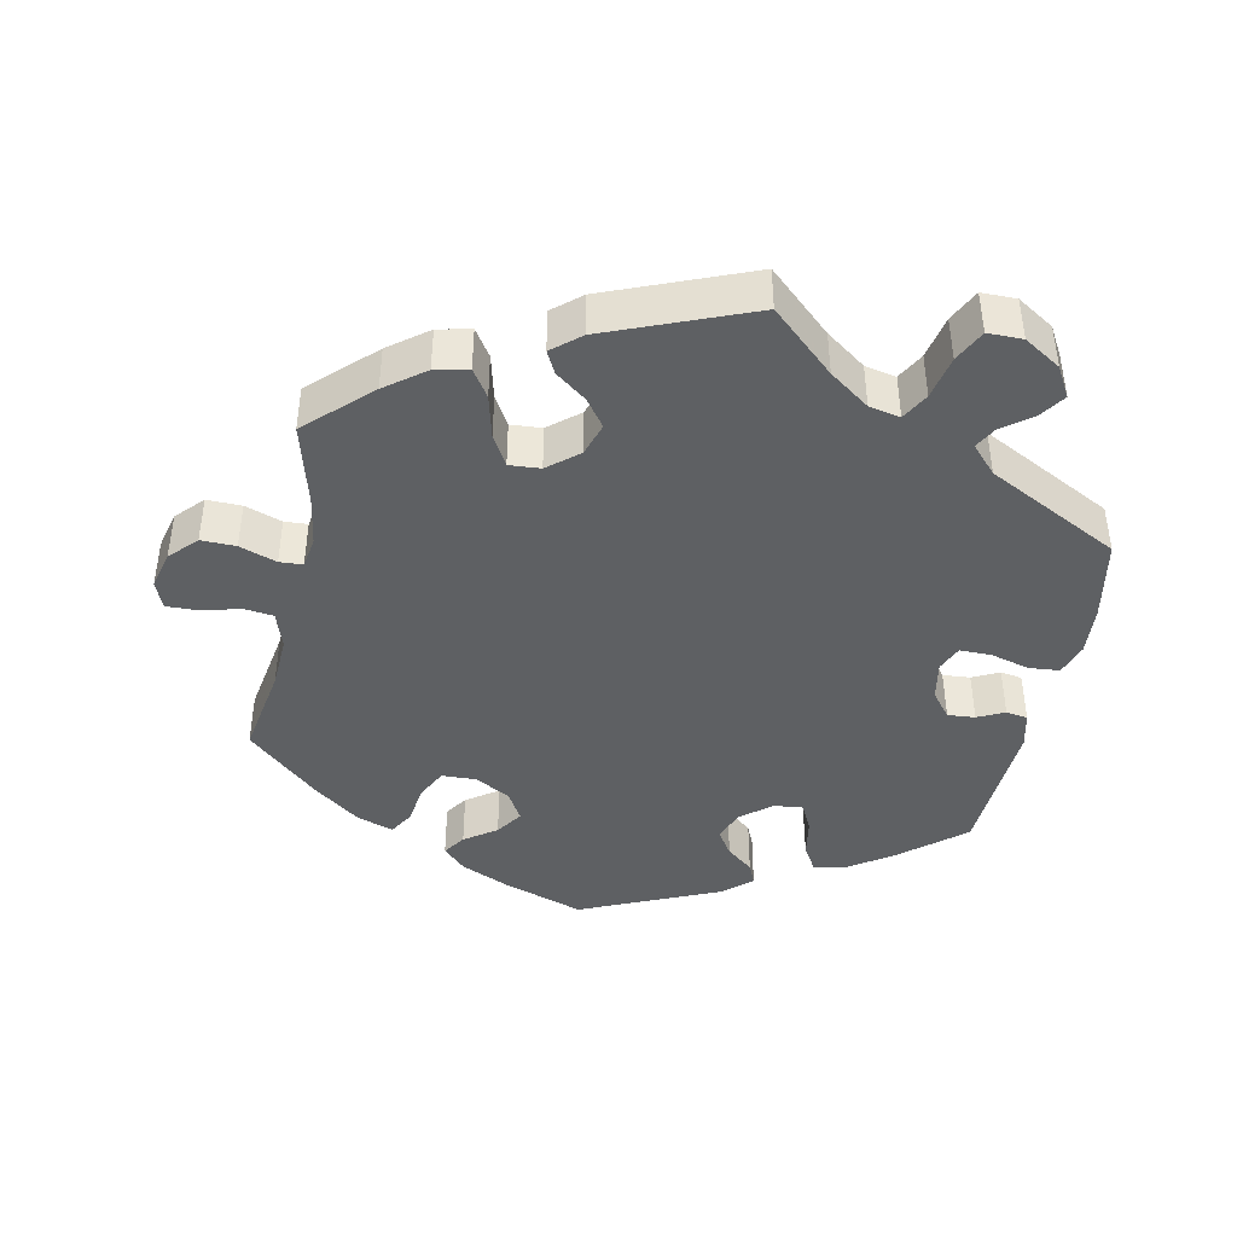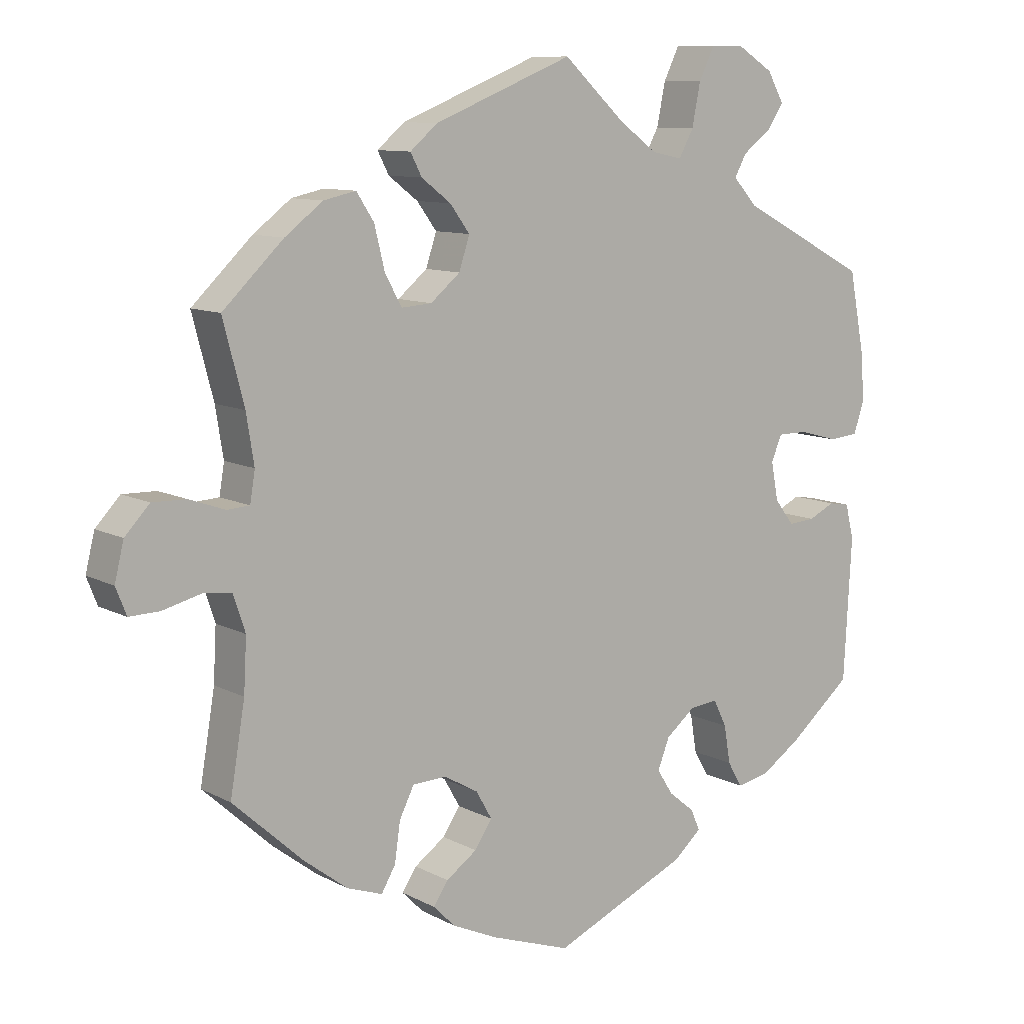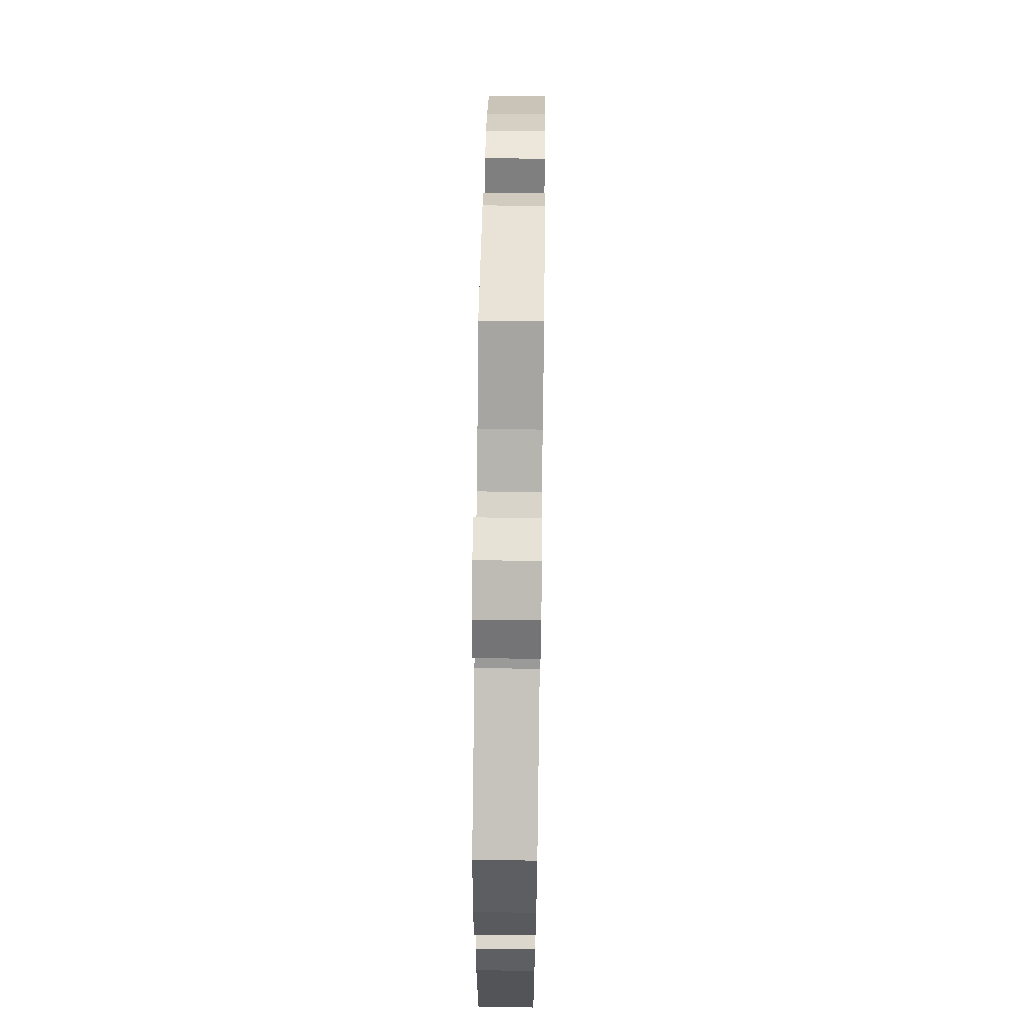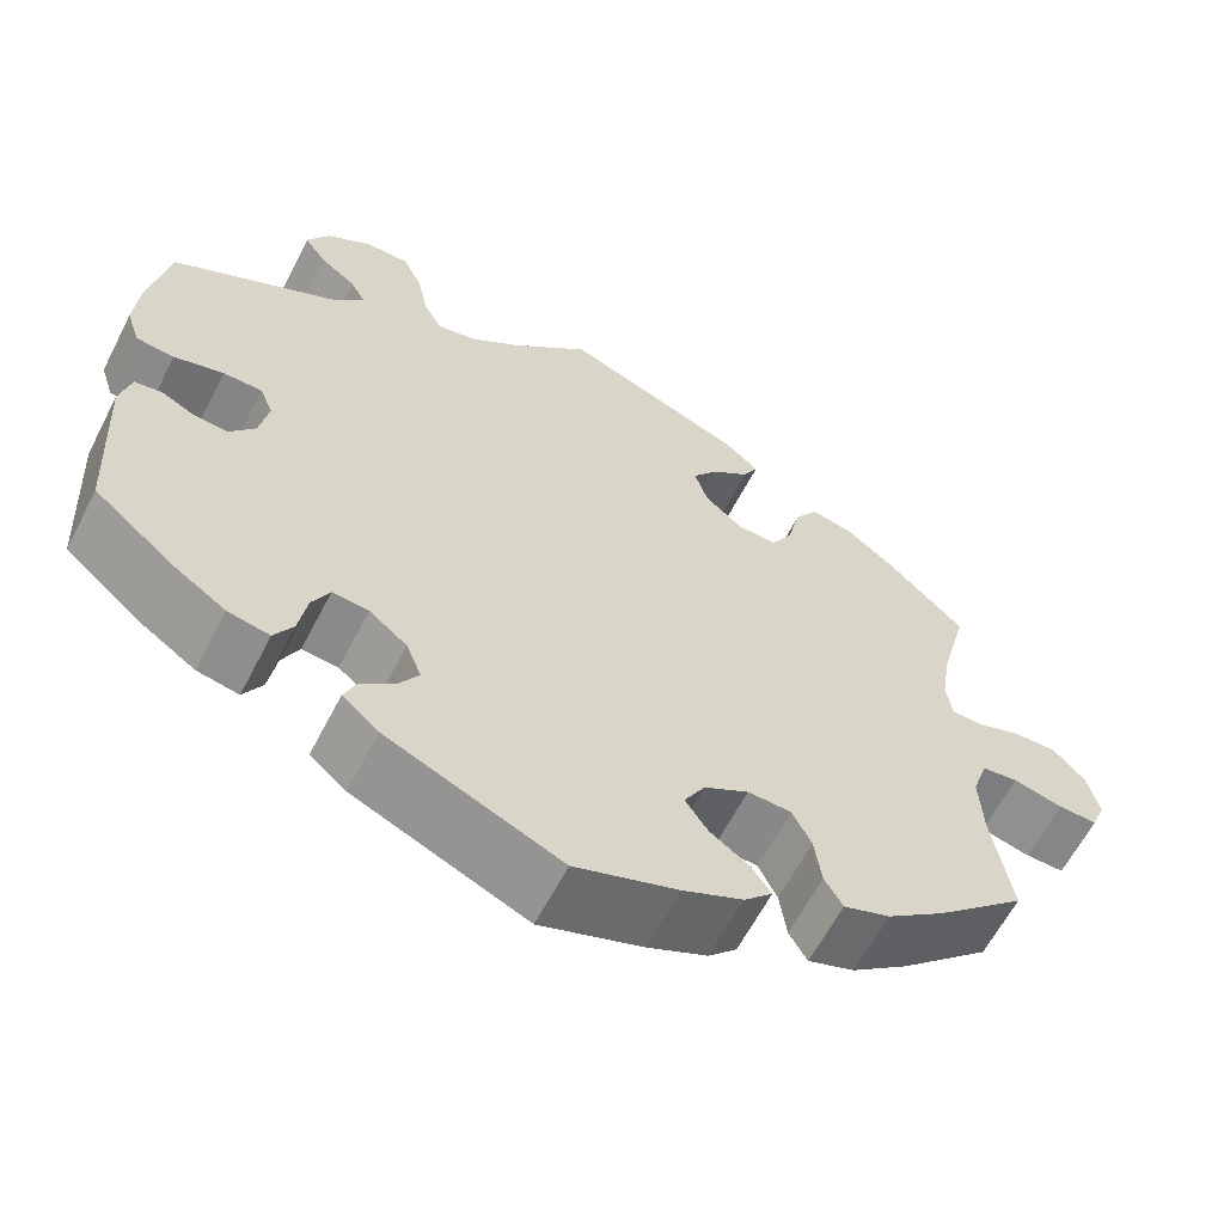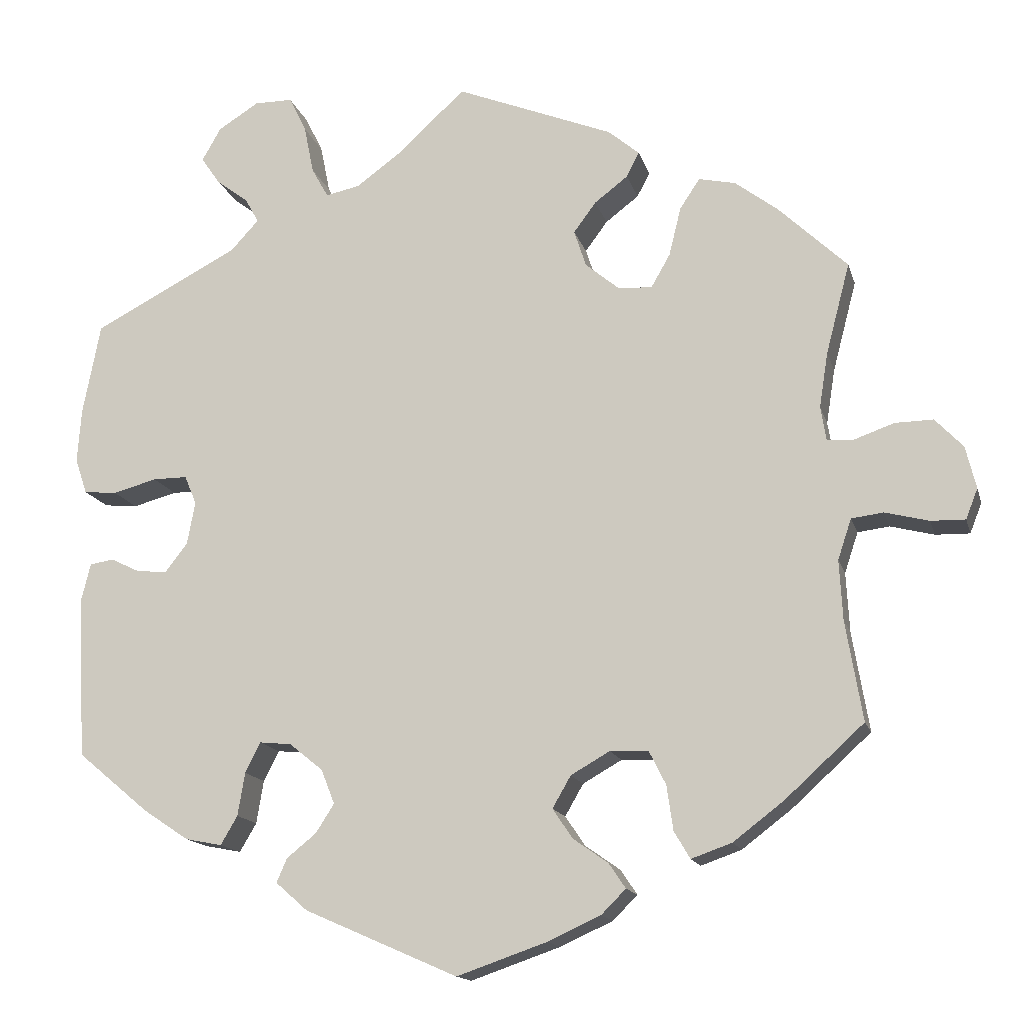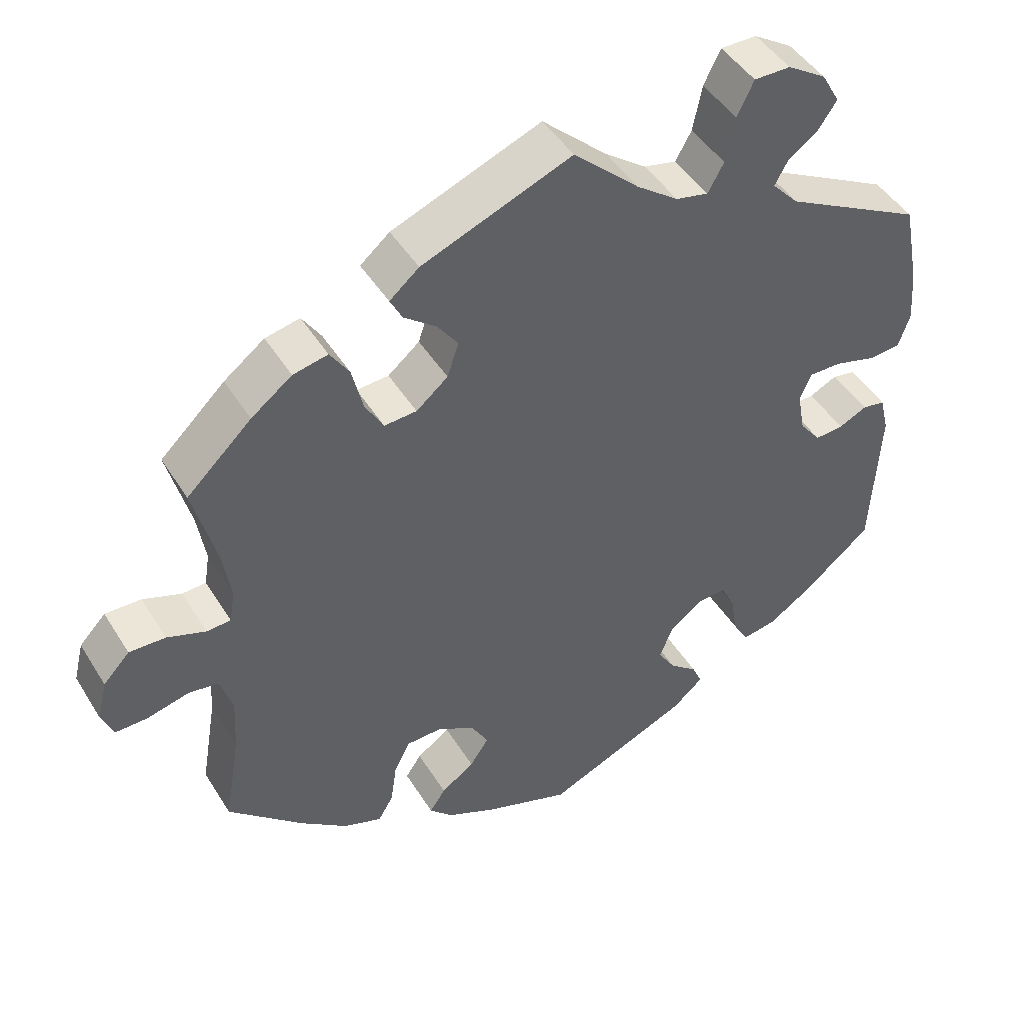
<metadata>
{"format":"obj","ext":"obj","renderer":"f3d","projection":"perspective","resolution":1024,"background":"white","views":[{"elev":-42.5,"azim":-11.6,"up":"+Y"},{"elev":10.0,"azim":-37.0,"up":"+Z"},{"elev":63.4,"azim":90.8,"up":"+Z"},{"elev":-61.8,"azim":152.8,"up":"+Z"},{"elev":-14.8,"azim":-165.9,"up":"+Z"},{"elev":45.9,"azim":-30.0,"up":"+Z"}]}
</metadata>
<code>
v -0.415 0.07 0.371
v -0.361 0.07 0.412
v -0.315 0.07 0.422
v -0.29 0.07 0.384
v -0.275 0.07 0.323
v -0.251 0.07 0.281
v -0.208 0.07 0.284
v -0.166 0.07 0.319
v -0.151 0.07 0.365
v -0.179 0.07 0.403
v -0.221 0.07 0.435
v -0.237 0.07 0.466
v -0.198 0.07 0.499
v 0 0.07 0.578
v 0.087 0.07 0.498
v 0.142 0.07 0.458
v 0.185 0.07 0.449
v 0.206 0.07 0.487
v 0.218 0.07 0.547
v 0.24 0.07 0.592
v 0.288 0.07 0.592
v 0.339 0.07 0.56
v 0.363 0.07 0.518
v 0.339 0.07 0.483
v 0.299 0.07 0.453
v 0.282 0.07 0.422
v 0.317 0.07 0.384
v 0.5 0.07 0.289
v 0.522 0.07 0.175
v 0.527 0.07 0.107
v 0.512 0.07 0.062
v 0.47 0.07 0.058
v 0.415 0.07 0.073
v 0.372 0.07 0.073
v 0.357 0.07 0.037
v 0.367 0.07 -0.017
v 0.395 0.07 -0.053
v 0.433 0.07 -0.05
v 0.47 0.07 -0.032
v 0.5 0.07 -0.037
v 0.512 0.07 -0.086
v 0.501 0.07 -0.288
v 0.411 0.07 -0.363
v 0.354 0.07 -0.401
v 0.308 0.07 -0.41
v 0.287 0.07 -0.374
v 0.278 0.07 -0.32
v 0.259 0.07 -0.282
v 0.219 0.07 -0.286
v 0.177 0.07 -0.32
v 0.16 0.07 -0.363
v 0.183 0.07 -0.399
v 0.22 0.07 -0.429
v 0.233 0.07 -0.459
v 0.193 0.07 -0.494
v 0.001 0.07 -0.578
v -0.112 0.07 -0.539
v -0.178 0.07 -0.509
v -0.209 0.07 -0.478
v -0.188 0.07 -0.447
v -0.144 0.07 -0.416
v -0.119 0.07 -0.379
v -0.142 0.07 -0.339
v -0.191 0.07 -0.311
v -0.239 0.07 -0.313
v -0.26 0.07 -0.355
v -0.268 0.07 -0.411
v -0.288 0.07 -0.445
v -0.339 0.07 -0.427
v -0.402 0.07 -0.379
v -0.501 0.07 -0.289
v -0.48 0.07 -0.164
v -0.476 0.07 -0.089
v -0.493 0.07 -0.038
v -0.533 0.07 -0.033
v -0.588 0.07 -0.047
v -0.631 0.07 -0.048
v -0.646 0.07 -0.01
v -0.633 0.07 0.043
v -0.598 0.07 0.08
v -0.55 0.07 0.079
v -0.499 0.07 0.061
v -0.467 0.07 0.063
v -0.46 0.07 0.106
v -0.471 0.07 0.175
v -0.501 0.07 0.289
v -0.415 0 0.371
v -0.361 0 0.412
v -0.315 0 0.422
v -0.29 0 0.384
v -0.275 0 0.323
v -0.251 0 0.281
v -0.208 0 0.284
v -0.166 0 0.319
v -0.151 0 0.365
v -0.179 0 0.403
v -0.221 0 0.435
v -0.237 0 0.466
v -0.198 0 0.499
v 0 0 0.578
v 0.087 0 0.498
v 0.142 0 0.458
v 0.185 0 0.449
v 0.206 0 0.487
v 0.218 0 0.547
v 0.24 0 0.592
v 0.288 0 0.592
v 0.339 0 0.56
v 0.363 0 0.518
v 0.339 0 0.483
v 0.299 0 0.453
v 0.282 0 0.422
v 0.317 0 0.384
v 0.5 0 0.289
v 0.522 0 0.175
v 0.527 0 0.107
v 0.512 0 0.062
v 0.47 0 0.058
v 0.415 0 0.073
v 0.372 0 0.073
v 0.357 0 0.037
v 0.367 0 -0.017
v 0.395 0 -0.053
v 0.433 0 -0.05
v 0.47 0 -0.032
v 0.5 0 -0.037
v 0.512 0 -0.086
v 0.501 0 -0.288
v 0.411 0 -0.363
v 0.354 0 -0.401
v 0.308 0 -0.41
v 0.287 0 -0.374
v 0.278 0 -0.32
v 0.259 0 -0.282
v 0.219 0 -0.286
v 0.177 0 -0.32
v 0.16 0 -0.363
v 0.183 0 -0.399
v 0.22 0 -0.429
v 0.233 0 -0.459
v 0.193 0 -0.494
v 0.001 0 -0.578
v -0.112 0 -0.539
v -0.178 0 -0.509
v -0.209 0 -0.478
v -0.188 0 -0.447
v -0.144 0 -0.416
v -0.119 0 -0.379
v -0.142 0 -0.339
v -0.191 0 -0.311
v -0.239 0 -0.313
v -0.26 0 -0.355
v -0.268 0 -0.411
v -0.288 0 -0.445
v -0.339 0 -0.427
v -0.402 0 -0.379
v -0.501 0 -0.289
v -0.48 0 -0.164
v -0.476 0 -0.089
v -0.493 0 -0.038
v -0.533 0 -0.033
v -0.588 0 -0.047
v -0.631 0 -0.048
v -0.646 0 -0.01
v -0.633 0 0.043
v -0.598 0 0.08
v -0.55 0 0.079
v -0.499 0 0.061
v -0.467 0 0.063
v -0.46 0 0.106
v -0.471 0 0.175
v -0.501 0 0.289
f 85 86 1 2
f 84 85 2 3
f 83 84 3 4
f 79 80 81 82
f 79 82 83
f 78 79 83
f 75 76 77 78
f 74 75 78 83
f 73 74 83 4
f 69 70 71 72
f 66 67 68 69
f 65 66 69 72
f 64 65 72 73
f 58 59 60 61
f 58 61 62
f 57 58 62
f 56 57 62
f 55 56 62 63
f 52 53 54 55
f 51 52 55 63
f 44 45 46 47
f 44 47 48
f 43 44 48
f 42 43 48
f 41 42 48
f 38 39 40 41
f 37 38 41 48
f 36 37 48 49
f 30 31 32 33
f 30 33 34
f 27 28 29 30
f 26 27 30 34
f 22 23 24 25
f 22 25 26
f 21 22 26
f 18 19 20 21
f 17 18 21 26
f 16 17 26 34
f 12 13 14 15
f 10 11 12 15
f 9 10 15 16
f 8 9 16 34
f 64 73 4 5
f 50 51 63 64
f 35 36 49 50
f 7 8 34 35
f 6 7 35 50
f 64 5 6
f 6 50 64
f 88 87 172 171
f 89 88 171 170
f 90 89 170 169
f 168 167 166 165
f 169 168 165
f 169 165 164
f 164 163 162 161
f 169 164 161 160
f 90 169 160 159
f 158 157 156 155
f 155 154 153 152
f 158 155 152 151
f 159 158 151 150
f 147 146 145 144
f 148 147 144
f 148 144 143
f 148 143 142
f 149 148 142 141
f 141 140 139 138
f 149 141 138 137
f 133 132 131 130
f 134 133 130
f 134 130 129
f 134 129 128
f 134 128 127
f 127 126 125 124
f 134 127 124 123
f 135 134 123 122
f 119 118 117 116
f 120 119 116
f 116 115 114 113
f 120 116 113 112
f 111 110 109 108
f 112 111 108
f 112 108 107
f 107 106 105 104
f 112 107 104 103
f 120 112 103 102
f 101 100 99 98
f 101 98 97 96
f 102 101 96 95
f 120 102 95 94
f 91 90 159 150
f 150 149 137 136
f 136 135 122 121
f 121 120 94 93
f 136 121 93 92
f 92 91 150
f 150 136 92
f 1 87 88 2
f 2 88 89 3
f 3 89 90 4
f 4 90 91 5
f 5 91 92 6
f 6 92 93 7
f 7 93 94 8
f 8 94 95 9
f 9 95 96 10
f 10 96 97 11
f 11 97 98 12
f 12 98 99 13
f 13 99 100 14
f 14 100 101 15
f 15 101 102 16
f 16 102 103 17
f 17 103 104 18
f 18 104 105 19
f 19 105 106 20
f 20 106 107 21
f 21 107 108 22
f 22 108 109 23
f 23 109 110 24
f 24 110 111 25
f 25 111 112 26
f 26 112 113 27
f 27 113 114 28
f 28 114 115 29
f 29 115 116 30
f 30 116 117 31
f 31 117 118 32
f 32 118 119 33
f 33 119 120 34
f 34 120 121 35
f 35 121 122 36
f 36 122 123 37
f 37 123 124 38
f 38 124 125 39
f 39 125 126 40
f 40 126 127 41
f 41 127 128 42
f 42 128 129 43
f 43 129 130 44
f 44 130 131 45
f 45 131 132 46
f 46 132 133 47
f 47 133 134 48
f 48 134 135 49
f 49 135 136 50
f 50 136 137 51
f 51 137 138 52
f 52 138 139 53
f 53 139 140 54
f 54 140 141 55
f 55 141 142 56
f 56 142 143 57
f 57 143 144 58
f 58 144 145 59
f 59 145 146 60
f 60 146 147 61
f 61 147 148 62
f 62 148 149 63
f 63 149 150 64
f 64 150 151 65
f 65 151 152 66
f 66 152 153 67
f 67 153 154 68
f 68 154 155 69
f 69 155 156 70
f 70 156 157 71
f 71 157 158 72
f 72 158 159 73
f 73 159 160 74
f 74 160 161 75
f 75 161 162 76
f 76 162 163 77
f 77 163 164 78
f 78 164 165 79
f 79 165 166 80
f 80 166 167 81
f 81 167 168 82
f 82 168 169 83
f 83 169 170 84
f 84 170 171 85
f 85 171 172 86
f 86 172 87 1

</code>
